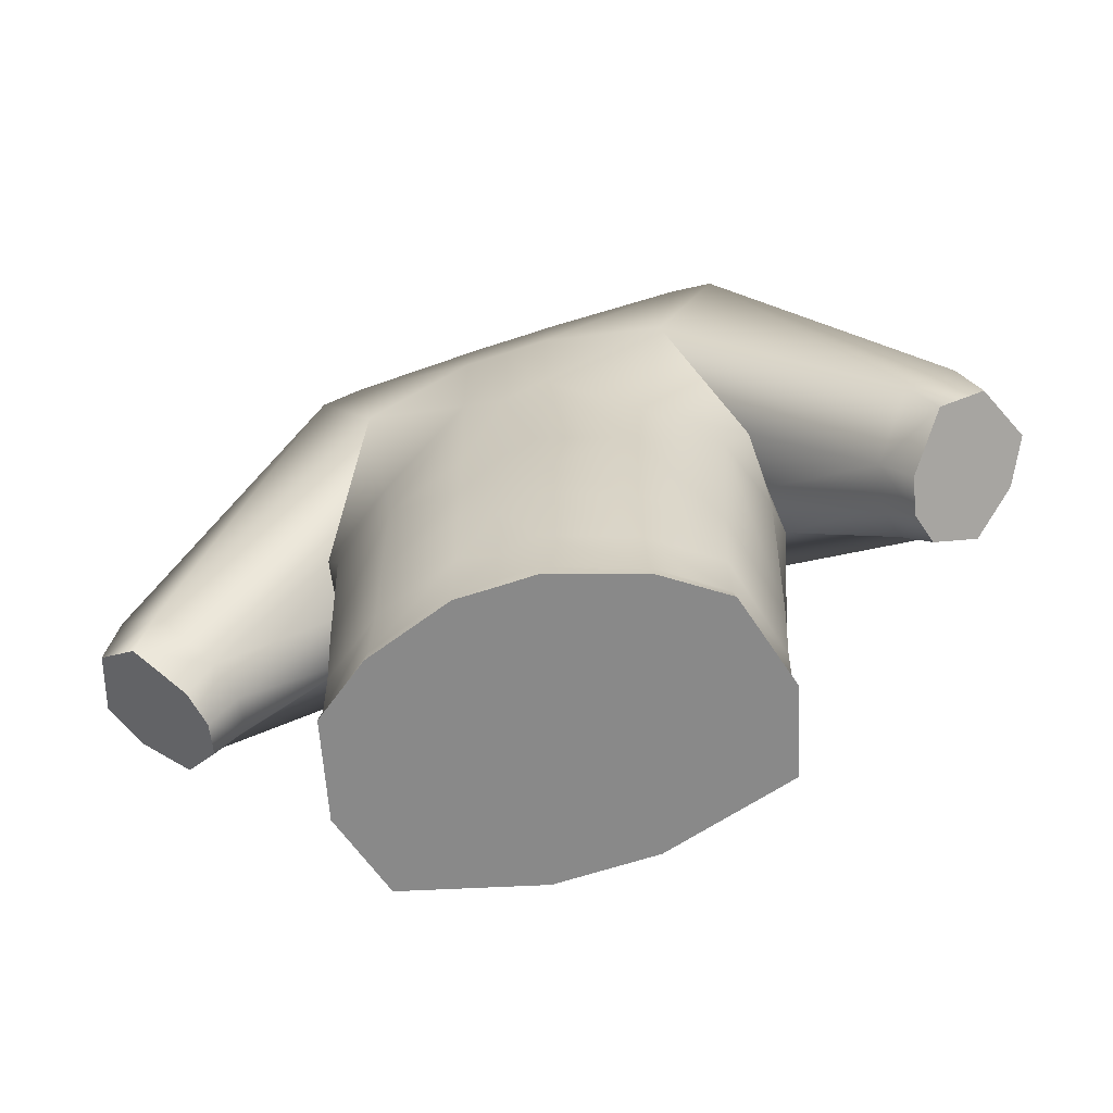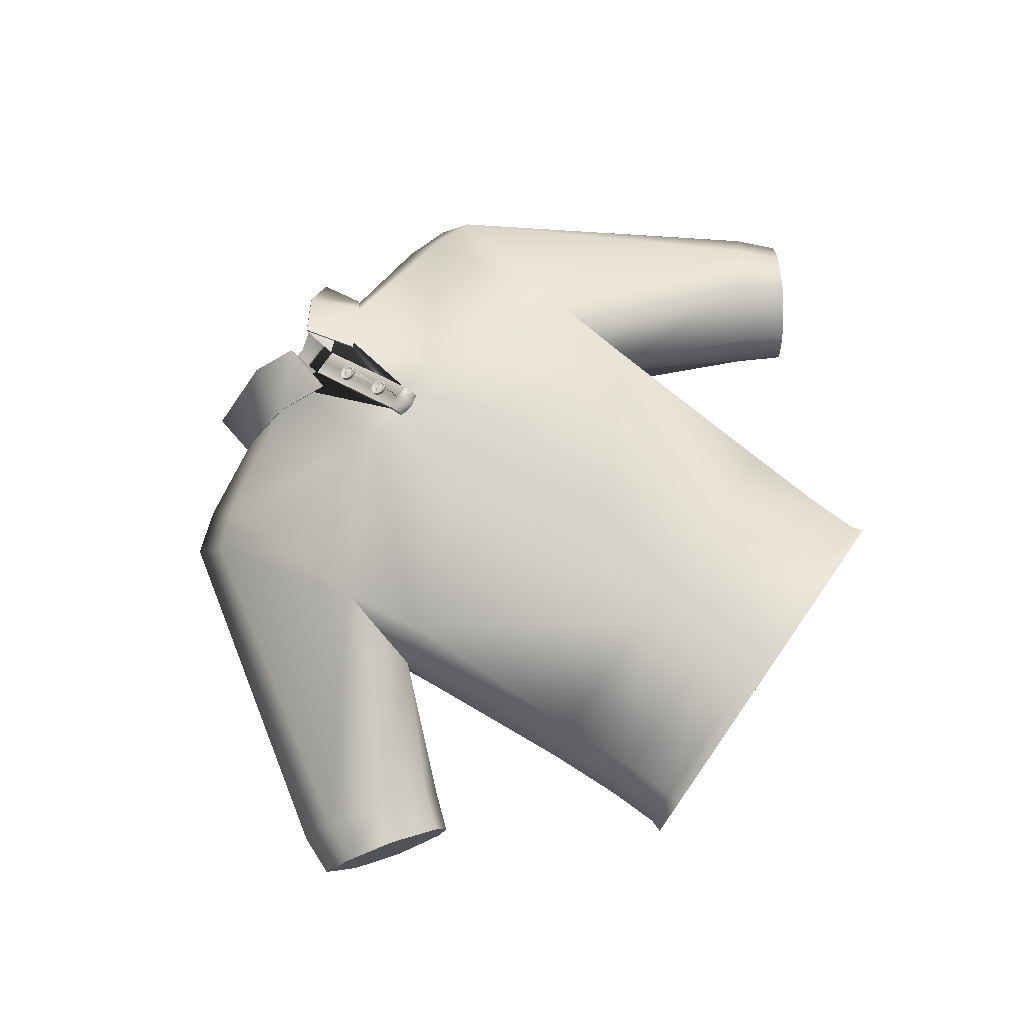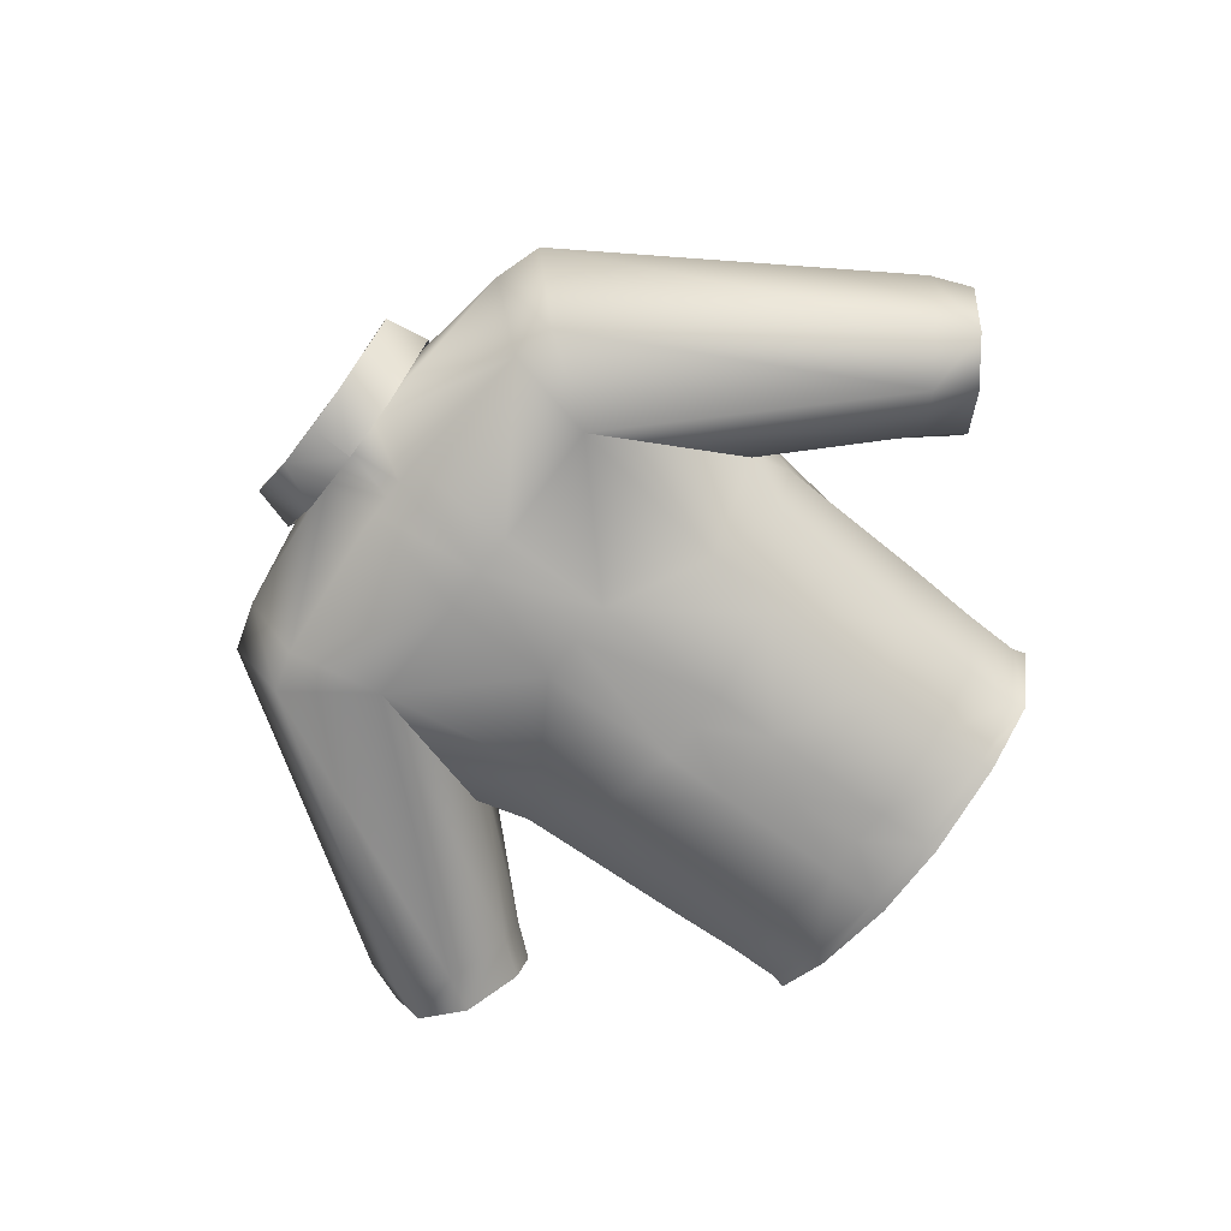
<metadata>
{"format":"obj","ext":"obj","renderer":"f3d","projection":"perspective","resolution":1024,"background":"white","views":[{"elev":-63.2,"azim":-161.4,"up":"+Y"},{"elev":75.0,"azim":-55.0,"up":"+Z"},{"elev":-71.7,"azim":-127.3,"up":"+Z"}]}
</metadata>
<code>
g Mesh1 Model
v 5.561 6.866 1.44
v 5.561 8.091 -1.277
v 6.892 7.671 -1.355
f 1 2 3
v 2.328 8.555 -1.086
f 4 2 1
v 0.8445 8.555 -3.173
f 2 4 5
v -2.712 8.555 -1.086
v -0.1923 8.555 -3.17
v -1.229 8.555 -3.173
f 6 4 5 7 8
v -1.451 7.674 1.808
v 1.067 7.674 1.808
f 4 6 9 10
v -5.946 6.866 1.44
f 9 11 6
v -1.728 4.171 3.606
f 12 11 9
v -6.119 1.903 2.573
f 11 12 13
v -5.803 -0.5819 2.824
f 13 12 14
v -1.743 1.06 3.833
f 15 14 12
v -1.587 -2.849 3.468
f 16 14 15
v -1.667 -6.188 3.202
f 16 17 14
v -0.1923 -6.188 3.202
f 17 16 18
v -0.1923 -2.849 3.468
f 19 18 16
v 1.202 -2.849 3.468
f 18 19 20
v -0.1923 1.06 3.833
v 1.358 1.06 3.833
f 20 19 21 22
f 19 16 15 21
v -0.1923 3.671 3.617
f 21 15 23
v -0.6004 3.766 3.617
f 24 23 15
v -0.5716 3.829 3.768
f 25 24 23
v -0.6004 3.807 3.715
f 25 26 24
v -0.5716 4.163 3.768
v -0.6004 4.205 3.715
f 27 28 26 25
v -0.1923 4.163 3.768
v -0.1923 4.205 3.715
f 27 29 30 28
v -0.1923 3.735 3.768
f 27 25 31 29
f 23 31 25
v 0.1869 3.829 3.768
f 31 23 32
v -0.1923 4.171 3.606
f 29 30 33 23 31
v 0.1869 4.163 3.768
v 0.2158 4.205 3.715
f 29 34 35 30
f 32 34 29 31
v 0.2158 3.807 3.715
f 35 34 32 36
v 0.2158 3.766 3.617
f 36 32 37
f 37 32 23
f 23 37 22
v 1.343 4.171 3.606
f 38 22 37
v 5.418 -0.5819 2.824
f 39 22 38
f 39 20 22
v 1.282 -6.188 3.202
f 40 20 39
f 20 40 18
v 1.196 -8.412 3.127
v -0.1923 -8.412 3.127
f 41 42 18 40
v 1.244 -9.928 3.074
v -0.1923 -9.928 3.074
f 43 44 42 41
v -0.1923 -10.3 3.079
v 1.275 -10.3 3.079
f 45 44 43 46
v -1.659 -10.3 3.079
v -1.629 -9.928 3.074
f 44 45 47 48
v 5.864 -10.3 -0.5124
v -6.249 -10.3 -0.5124
v -5.533 -10.3 1.987
v 5.148 -10.3 1.987
f 49 50 51 47 45 46 52
v 5.14 -10.3 -3.313
v 3.465 -10.3 -4.522
v 0.9216 -10.3 -5.39
v -0.1923 -10.3 -5.383
v -1.306 -10.3 -5.39
v -3.85 -10.3 -4.522
v -5.525 -10.3 -3.313
f 50 49 53 54 55 56 57 58 59
v 5.738 -9.928 -0.5132
f 53 49 60
v 5.037 -9.928 1.983
f 61 60 49
v 5.052 -8.412 2.075
f 60 61 62
f 41 62 61
f 62 41 40
v 5.186 -6.188 2.15
f 40 63 62
f 39 63 40
v 6.175 -0.5819 0.2935
f 64 63 39
v 6.102 -1.491 -1.086
f 63 64 65
v 6.065 -0.3639 -1.086
f 66 65 64
v 6.022 -0.08881 -2.72
f 65 66 67
v 9.21 -3.444 -2.282
f 68 67 66
v 4.293 4.171 -4.858
f 68 69 67
v 10.47 -2.532 -3.759
f 69 68 70
v 11.13 -3.583 -3.428
f 71 70 68
v 12.37 -2.696 -3.097
f 70 71 72
v 11.16 -3.564 -3.309
f 73 71 72
v 10.05 -4.361 -2.057
f 74 71 73
v 9.975 -4.417 -2.117
f 74 75 71
v 9.819 -4.529 -1.123
f 76 75 74
v 9.727 -4.596 -1.123
f 75 76 77
v 9.975 -4.417 -0.1239
f 76 78 77
v 10.05 -4.364 -0.2006
f 78 76 79
v 9.213 -3.308 -0.08082
f 79 76 80
v 12.3 -2.74 -3.002
v 11.13 -3.584 0.4663
v 12.31 -2.738 -0.248
v 12.95 -2.28 -1.3
f 81 73 74 76 79 82 83 84
v 10.46 -2.409 -3.678
f 73 81 85
f 73 72 81
f 81 72 84
v 13.05 -2.206 -1.287
f 84 72 86
v 12.57 -1.025 -1.346
f 72 86 87
v 12.37 -2.697 -0.1617
f 87 86 88
f 88 84 86
f 88 83 84
f 88 82 83
v 11.13 -3.585 0.5881
f 89 82 88
f 89 79 82
f 78 79 89
v 9.21 -3.445 -0.03572
f 89 78 90
f 90 78 77
v 8.938 -3.64 -1.162
f 77 91 90
f 68 91 77
f 68 66 91
f 64 91 66
f 91 64 90
v 10.48 -2.534 0.7666
f 64 92 90
v 5.734 1.903 2.573
f 93 92 64
v 11.83 -1.562 -0.07838
f 93 94 92
v 6.723 6.428 1.345
f 93 95 94
f 95 93 1
f 38 1 93
f 1 38 10
v 0.2158 4.171 3.606
f 10 38 96
f 37 96 38
f 36 37 96 35
v 0.2158 7.231 1.946
v 0.2158 7.26 2.038
f 35 96 97 98
f 96 97 10
v 0.2226 8.247 2.561
f 99 10 97
v 1.281 8.902 2.097
f 10 99 100
v 1.964 7.453 1.989
f 101 99 100
v 0.6147 6.647 2.59
f 99 101 102
v 0.6329 6.654 2.636
f 102 101 103
v 2.001 7.465 2.028
f 104 103 101
v 0.2439 8.247 2.607
f 105 103 104
f 102 103 105
f 105 99 102
v 1.321 8.902 2.135
f 105 106 99
f 105 104 106
v 3.091 8.561 -1.371
f 104 107 106
f 107 104 101
v 3.036 8.555 -1.369
f 101 108 107
f 100 108 101
v 2.756 9.784 -1.124
f 108 100 109
f 100 109 4
v 2.812 9.782 -1.127
f 109 100 110
f 106 110 100
f 110 106 107
v 1.584 8.534 -3.604
f 107 111 110
v 1.553 8.532 -3.555
f 111 107 112
f 108 112 107
f 109 112 108
v 1.021 9.784 -3.538
f 112 109 113
v 1.051 9.785 -3.588
f 113 109 114
f 109 113 5
v -0.1923 9.784 -3.535
f 7 5 113 115
v -0.1923 7.172 -4.774
v 0.3261 7.172 -4.775
f 116 117 5 7
v -0.1923 4.171 -5.527
f 116 118 117
v -0.7108 7.172 -4.775
f 118 116 119
f 119 116 7 8
v -1.405 9.784 -3.538
f 8 7 115 120
v -0.1923 8.504 -3.636
f 120 121 115
v -1.938 8.532 -3.555
f 121 120 122
v -3.141 9.784 -1.124
f 123 122 120
v -3.42 8.555 -1.369
f 122 123 124
v -1.665 8.902 2.097
f 125 124 123
v -2.349 7.453 1.989
f 124 125 126
v -0.6073 8.247 2.561
f 127 126 125
v -0.9994 6.647 2.59
f 126 127 128
v -0.6286 8.247 2.607
f 127 129 128
v -1.705 8.902 2.135
f 130 129 127
v -2.386 7.465 2.028
f 131 129 130
v -1.018 6.654 2.636
f 132 129 131
f 132 128 129
f 126 128 132
f 132 131 126
v -3.476 8.561 -1.371
f 131 133 126
f 133 131 130
v -3.196 9.782 -1.127
f 130 134 133
f 134 130 125
f 127 125 130
f 127 9 125
v -0.6004 7.231 1.946
f 9 127 135
v -0.6004 4.171 3.606
f 135 136 9
v -0.6004 7.26 2.038
f 136 28 137 135
f 24 26 28 136
f 136 24 12
f 15 12 24
f 12 9 136
f 10 9 136 33 96
v -0.1923 7.231 1.946
f 10 9 135 138 97
v -0.1923 7.26 2.038
f 138 135 137 139
v -0.1923 4.719 3.433
v -0.3144 4.747 3.417
v -0.4037 4.826 3.374
v -0.4364 4.933 3.316
v -0.4037 5.04 3.257
v -0.3144 5.118 3.214
v -0.1923 5.147 3.198
v -0.1923 6.02 2.719
v -0.3144 6.049 2.703
v -0.4037 6.127 2.66
v -0.4364 6.234 2.602
v -0.4037 6.341 2.543
v -0.3144 6.419 2.5
v -0.1923 6.448 2.484
f 30 140 141 142 143 144 145 146 147 148 149 150 151 152 153 139 137 28
v -0.0703 6.419 2.5
v 0.01905 6.341 2.543
v 0.05175 6.234 2.602
v 0.01905 6.127 2.66
v -0.0703 6.049 2.703
v -0.0703 5.118 3.214
v 0.01905 5.04 3.257
v 0.05175 4.933 3.316
v 0.01905 4.826 3.374
v -0.0703 4.747 3.417
f 30 35 98 139 153 154 155 156 157 158 147 146 159 160 161 162 163 140
f 97 138 139 98
f 153 139 138 33 30 140 146 147
f 140 163 162 161 160 159 146
v -0.0703 4.797 3.507
v -0.1923 4.768 3.523
f 140 163 164 165
v 0.01905 4.875 3.464
f 163 162 166 164
v 0.05175 4.982 3.405
f 162 161 167 166
v 0.01905 5.089 3.347
f 161 160 168 167
v -0.0703 5.167 3.304
f 160 159 169 168
v -0.1923 5.196 3.288
f 159 146 170 169
v -0.3144 5.167 3.304
f 146 145 171 170
f 145 146 140 141 142 143 144
v -0.3144 4.797 3.507
f 141 140 165 172
f 164 172 165
v -0.1923 4.805 3.502
f 172 164 173
v -0.09152 4.829 3.489
f 164 174 173
f 174 164 166
v -0.01771 4.893 3.454
f 174 166 175
f 175 166 167
v 0.009309 4.982 3.405
f 175 167 176
f 176 167 168
v -0.01771 5.07 3.357
f 176 168 177
v -0.09152 5.135 3.321
f 177 168 178
f 178 168 169
v -0.1923 5.159 3.308
f 178 169 179
f 179 169 171
f 171 169 170
v -0.2932 5.135 3.321
f 171 180 179
v -0.4037 5.089 3.347
f 181 180 171
v -0.367 5.07 3.357
f 181 182 180
v -0.4364 4.982 3.405
f 183 182 181
v -0.394 4.982 3.405
f 183 184 182
v -0.367 4.893 3.454
f 183 185 184
v -0.4037 4.875 3.464
f 186 185 183
v -0.2932 4.829 3.489
f 186 187 185
f 172 187 186
f 172 173 187
v -0.1923 4.834 3.452
v -0.2685 4.852 3.442
f 187 173 188 189
v -0.1162 4.852 3.442
f 188 173 174 190
v -0.06048 4.901 3.415
f 190 174 175 191
v -0.04008 4.967 3.379
f 175 176 192 191
v -0.06048 5.034 3.342
f 176 177 193 192
v -0.1162 5.083 3.315
f 193 177 178 194
v -0.1923 5.101 3.306
f 194 178 179 195
v -0.2685 5.083 3.315
f 196 195 179 180
f 196 194 195
f 196 193 194
v -0.3242 5.034 3.342
f 197 193 196
v -0.1033 5.012 3.354
f 198 193 197
v -0.05168 4.967 3.379
f 199 193 198
f 199 192 193
v -0.1033 4.922 3.404
f 200 192 199
f 200 191 192
v -0.2814 4.922 3.404
f 191 200 201
v -0.2814 4.984 3.409
v -0.1033 4.984 3.409
f 202 201 200 203
v -0.333 4.967 3.379
f 201 202 204
v -0.2814 5.012 3.354
f 202 205 204
f 205 202 203 198
f 198 203 199
f 199 203 200
f 197 205 198
v -0.3446 4.967 3.379
f 206 205 197
f 206 204 205
f 206 201 204
v -0.3242 4.901 3.415
f 207 201 206
f 207 191 201
f 207 190 191
f 189 190 207
f 190 189 188
f 185 187 189 207
f 185 207 206 184
f 184 206 197 182
f 197 196 180 182
f 142 141 172 186
f 143 142 186 183
f 144 143 183 181
f 145 144 181 171
f 147 153 152 151 150 149 148
f 147 158 157 156 155 154 153
v -0.0703 6.098 2.793
v -0.1923 6.069 2.809
f 147 158 208 209
v 0.01905 6.176 2.75
f 158 157 210 208
v 0.05175 6.283 2.691
f 157 156 211 210
v 0.01905 6.39 2.633
f 156 155 212 211
v -0.0703 6.469 2.59
f 155 154 213 212
v -0.1923 6.497 2.574
f 154 153 214 213
v -0.3144 6.469 2.59
f 153 152 215 214
v -0.4037 6.39 2.633
f 152 151 216 215
v -0.4364 6.283 2.691
f 151 150 217 216
v -0.4037 6.176 2.75
f 150 149 218 217
v -0.3144 6.098 2.793
f 149 148 219 218
f 148 147 209 219
f 208 219 209
v -0.1923 6.106 2.788
f 219 208 220
v -0.09152 6.13 2.775
f 208 221 220
f 221 208 210
v -0.01771 6.195 2.74
f 221 210 222
f 222 210 211
v 0.009309 6.283 2.691
f 222 211 223
f 223 211 212
v -0.01771 6.372 2.643
f 223 212 224
v -0.09152 6.436 2.607
f 224 212 225
f 225 212 213
v -0.1923 6.46 2.594
f 225 213 226
f 226 213 215
f 215 213 214
v -0.2932 6.436 2.607
f 215 227 226
f 216 227 215
v -0.367 6.372 2.643
f 216 228 227
f 217 228 216
v -0.394 6.283 2.691
f 217 229 228
v -0.367 6.195 2.74
f 217 230 229
f 218 230 217
v -0.2932 6.13 2.775
f 218 231 230
f 219 231 218
f 219 220 231
v -0.1923 6.135 2.738
v -0.2685 6.153 2.728
f 231 220 232 233
v -0.1162 6.153 2.728
f 232 220 221 234
v -0.06048 6.202 2.701
f 234 221 222 235
v -0.04008 6.269 2.665
f 222 223 236 235
v -0.06048 6.335 2.628
f 223 224 237 236
v -0.1162 6.384 2.601
f 237 224 225 238
v -0.1923 6.402 2.591
f 238 225 226 239
v -0.2685 6.384 2.601
f 240 239 226 227
f 240 238 239
f 240 237 238
v -0.3242 6.335 2.628
f 241 237 240
v -0.1033 6.314 2.64
f 242 237 241
v -0.05168 6.269 2.665
f 243 237 242
f 243 236 237
v -0.1033 6.223 2.689
f 244 236 243
f 244 235 236
v -0.2814 6.223 2.689
f 235 244 245
v -0.2814 6.285 2.695
v -0.1033 6.285 2.695
f 246 245 244 247
v -0.333 6.269 2.665
f 245 246 248
v -0.2814 6.314 2.64
f 246 249 248
f 249 246 247 242
f 242 247 243
f 243 247 244
f 241 249 242
v -0.3446 6.269 2.665
f 250 249 241
f 250 248 249
f 250 245 248
v -0.3242 6.202 2.701
f 251 245 250
f 251 235 245
f 251 234 235
f 233 234 251
f 234 233 232
f 230 231 233 251
f 230 251 250 229
f 229 250 241 228
f 241 240 227 228
f 9 6 125
f 123 125 6
f 125 123 134
v -1.435 9.785 -3.588
f 252 134 123
v -1.969 8.534 -3.604
f 134 252 253
v -0.1923 8.504 -3.686
f 252 254 253
v -0.1924 9.777 -3.584
f 254 252 255
f 255 252 120
f 123 120 252
f 120 123 8
f 6 8 123
v -5.946 8.091 -1.277
f 6 256 8
f 256 6 11
v -7.277 7.671 -1.355
f 256 11 257
v -7.108 6.428 1.345
f 257 11 258
f 13 258 11
v -12.21 -1.562 -0.07838
f 258 13 259
v -10.86 -2.534 0.7666
f 259 13 260
v -6.559 -0.5819 0.2935
f 260 13 261
f 13 14 261
v -5.57 -6.188 2.15
f 262 261 14
v -6.487 -1.491 -1.086
f 261 262 263
v -6.217 -6.188 -0.2577
f 264 263 262
v -5.798 -1.491 -3.227
f 263 264 265
v -5.54 -6.188 -3.369
f 266 265 264
v -3.678 -2.621 -4.694
f 265 266 267
v -3.611 -6.188 -4.733
f 268 267 266
v -1.241 -4.672 -5.612
f 269 267 268
v -1.251 -2.849 -5.604
f 267 269 270
v -0.1923 -2.849 -5.415
f 270 269 271
v -0.1923 -4.672 -5.424
f 272 271 269
v 0.8563 -4.672 -5.612
f 271 272 273
v 0.849 -6.188 -5.57
f 274 273 272
v 3.227 -6.188 -4.733
f 275 273 274
v 3.293 -2.621 -4.694
f 276 273 275
v 0.8668 -2.849 -5.604
f 273 276 277
v 0.9852 1.06 -5.558
f 278 277 276
v -0.1923 1.06 -5.368
f 277 278 279
f 118 279 278
v -1.37 1.06 -5.558
f 279 118 280
v -1.358 4.171 -5.535
f 281 280 118
v -4.677 4.171 -4.858
f 282 280 281
v -3.996 -0.5819 -4.516
f 280 282 283
v -6.407 -0.08881 -2.72
f 283 282 284
v -9.594 -3.444 -2.282
f 282 285 284
v -10.86 -2.532 -3.759
f 285 282 286
v -6.327 6.428 -4.849
f 287 286 282
v -12.21 -1.561 -3.386
f 287 288 286
f 257 288 287
v -12.96 -1.025 -1.346
f 257 289 288
f 258 289 257
f 258 259 289
v -12.75 -2.697 -0.1617
f 259 290 289
f 259 260 290
v -11.52 -3.585 0.5881
f 291 290 260
v -12.69 -2.738 -0.248
f 290 292 291
v -13.33 -2.28 -1.3
f 290 293 292
v -13.43 -2.206 -1.287
f 293 290 294
f 294 289 290
v -12.75 -2.696 -3.097
f 294 295 289
f 295 293 294
v -12.69 -2.74 -3.002
f 293 295 296
v -11.52 -3.583 -3.428
f 296 295 297
f 297 286 295
f 286 297 285
v -10.36 -4.417 -2.117
f 298 285 297
v -10.11 -4.596 -1.123
f 298 299 285
v -10.2 -4.529 -1.123
f 300 298 299
v -10.44 -4.361 -2.057
f 301 298 300
f 301 297 298
v -11.54 -3.564 -3.309
f 302 297 301
f 296 297 302
v -10.84 -2.409 -3.678
f 296 302 303
v -11.52 -3.584 0.4663
v -10.43 -4.364 -0.2006
f 304 305 300 301 302 296 293 292
f 291 304 305
f 291 292 304
v -10.82 -2.432 0.6909
f 306 304 292
v -9.598 -3.308 -0.08082
f 304 306 307
v -12.14 -1.481 -0.1357
v -12.85 -0.9659 -1.353
v -12.13 -1.483 -3.323
v -9.602 -3.305 -2.229
v -9.34 -3.493 -1.149
f 307 306 308 309 310 303 311 312
f 292 308 306
f 309 308 292
f 292 293 309
f 309 293 296
f 296 310 309
f 303 310 296
f 311 303 302
f 302 301 311
f 311 301 300
f 300 312 311
f 307 312 300
f 300 305 307
v -10.36 -4.417 -0.1239
f 313 305 300
f 291 305 313
v -9.594 -3.445 -0.03572
f 313 291 314
f 260 314 291
f 260 261 314
v -9.323 -3.64 -1.162
f 261 315 314
v -6.449 -0.3639 -1.086
f 315 261 316
f 263 316 261
f 316 263 284
f 265 284 263
f 284 265 283
f 267 283 265
f 283 267 280
f 270 280 267
f 280 270 279
f 271 279 270
f 279 271 277
f 273 277 271
f 284 285 316
f 316 285 315
f 315 285 299
f 315 299 314
f 313 314 299
f 313 300 299
f 307 305 304
f 288 295 286
f 288 289 295
f 287 256 257
v -5.203 6.772 -4.833
f 317 256 287
f 317 8 256
v -1.294 7.172 -4.779
f 8 317 318
f 318 317 281
f 282 281 317
f 317 287 282
f 118 119 318 281
f 8 318 119
v 0.9734 4.171 -5.535
f 278 319 118
f 278 69 319
v 3.611 -0.5819 -4.516
f 69 278 320
f 276 320 278
v 5.413 -1.491 -3.227
f 320 276 321
v 5.155 -6.188 -3.369
f 322 321 276
v 5.832 -6.188 -0.2577
f 321 322 323
v 5.73 -8.412 -0.3346
f 324 323 322
f 323 324 62
f 62 324 60
v 5.029 -9.928 -3.31
f 325 60 324
f 60 325 53
v 3.389 -9.928 -4.517
f 53 325 326
v 3.27 -8.412 -4.64
f 327 326 325
v 0.8621 -8.412 -5.477
f 326 327 328
f 274 328 327
v -0.1923 -6.188 -5.382
f 328 274 329
f 272 329 274
v -1.234 -6.188 -5.57
f 329 272 330
f 269 330 272
f 269 268 330
v -3.655 -8.412 -4.64
f 268 331 330
v -5.43 -8.412 -3.33
f 331 268 332
f 266 332 268
v -6.115 -8.412 -0.3346
f 332 266 333
f 264 333 266
v -5.437 -8.412 2.075
f 333 264 334
f 262 334 264
f 262 17 334
f 262 14 17
v -1.581 -8.412 3.127
f 335 334 17
v -5.422 -9.928 1.983
f 334 335 336
f 48 336 335
f 336 48 51
f 47 51 48
f 51 50 336
v -6.123 -9.928 -0.5132
f 337 336 50
f 336 337 334
f 333 334 337
v -5.414 -9.928 -3.31
f 337 338 333
f 338 337 59
f 50 59 337
v -3.774 -9.928 -4.517
f 338 59 339
f 58 339 59
v -1.283 -9.928 -5.384
f 339 58 340
f 57 340 58
v -0.1923 -9.928 -5.377
f 56 341 340 57
v 0.8984 -9.928 -5.384
f 341 56 55 342
f 342 55 54
f 54 326 342
f 326 54 53
f 328 342 326
v -0.1923 -8.412 -5.289
f 342 328 343
f 329 343 328
v -1.247 -8.412 -5.477
f 343 329 344
f 330 344 329
f 344 330 331
f 331 339 344
f 339 331 338
f 332 338 331
f 332 333 338
f 340 344 339
f 344 340 343
f 341 343 340
f 343 341 342
f 44 48 335 42
f 42 335 17 18
f 327 275 274
v 5.045 -8.412 -3.33
f 275 327 345
f 325 345 327
f 324 345 325
f 322 345 324
f 345 322 275
f 276 275 322
f 62 63 323
f 65 323 63
f 323 65 321
f 67 321 65
f 321 67 320
f 69 320 67
v 4.818 6.772 -4.833
f 319 69 346
v 5.943 6.428 -4.849
f 347 346 69
f 2 346 347
f 5 346 2
v 0.909 7.172 -4.779
f 346 5 348
f 348 5 117
f 117 118 319 348
f 346 348 319
f 2 347 3
v 11.83 -1.561 -3.386
f 349 3 347
f 87 3 349
f 87 95 3
f 94 95 87
f 88 94 87
f 92 94 88
f 88 89 92
f 90 92 89
f 1 3 95
f 87 349 72
f 72 349 70
f 349 347 70
f 70 347 69
f 120 115 255
f 115 255 121
f 115 113 255
f 121 113 115
f 113 121 112
f 121 254 112
f 254 121 122
f 254 121 255
f 114 254 255
f 254 114 111
f 114 110 111
f 110 114 109
f 111 112 254
f 114 255 113
f 122 253 254
f 133 253 122
f 253 133 134
f 122 124 133
f 124 126 133
f 5 4 109
f 100 99 106
f 4 10 100
f 1 10 4
f 38 93 39
f 39 93 64
f 77 75 68
f 68 75 71
f 79 80 82
v 10.43 -2.432 0.6909
f 350 82 80
f 82 350 83
v 11.75 -1.481 -0.1357
f 351 83 350
v 12.47 -0.9659 -1.353
f 351 352 83
v 8.956 -3.493 -1.149
v 9.217 -3.305 -2.229
v 11.75 -1.483 -3.323
f 350 80 353 354 85 355 352 351
f 353 80 76
f 353 76 354
f 74 354 76
f 74 73 354
f 85 354 73
f 355 85 81
f 355 81 352
f 84 352 81
f 84 83 352
f 61 43 41
f 43 61 52
f 49 52 61
f 52 46 43
f 22 21 23

</code>
